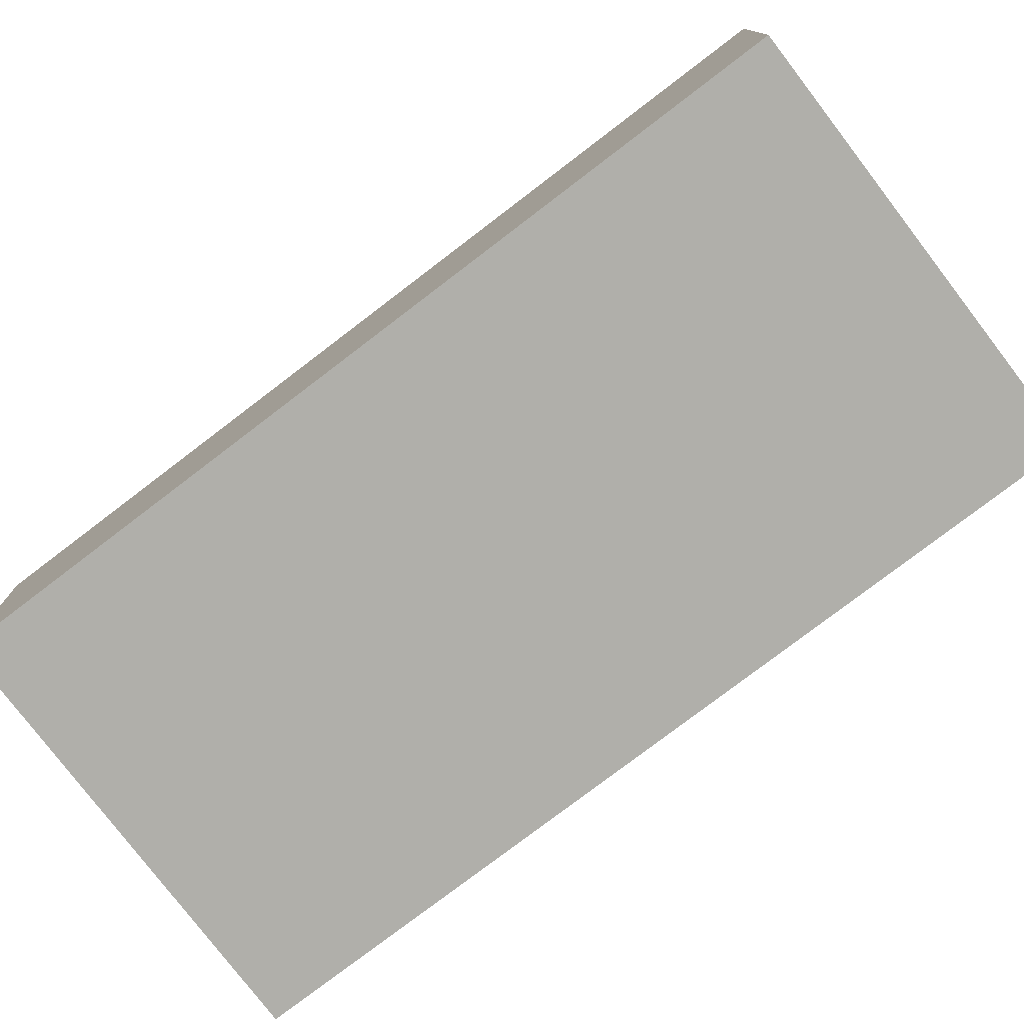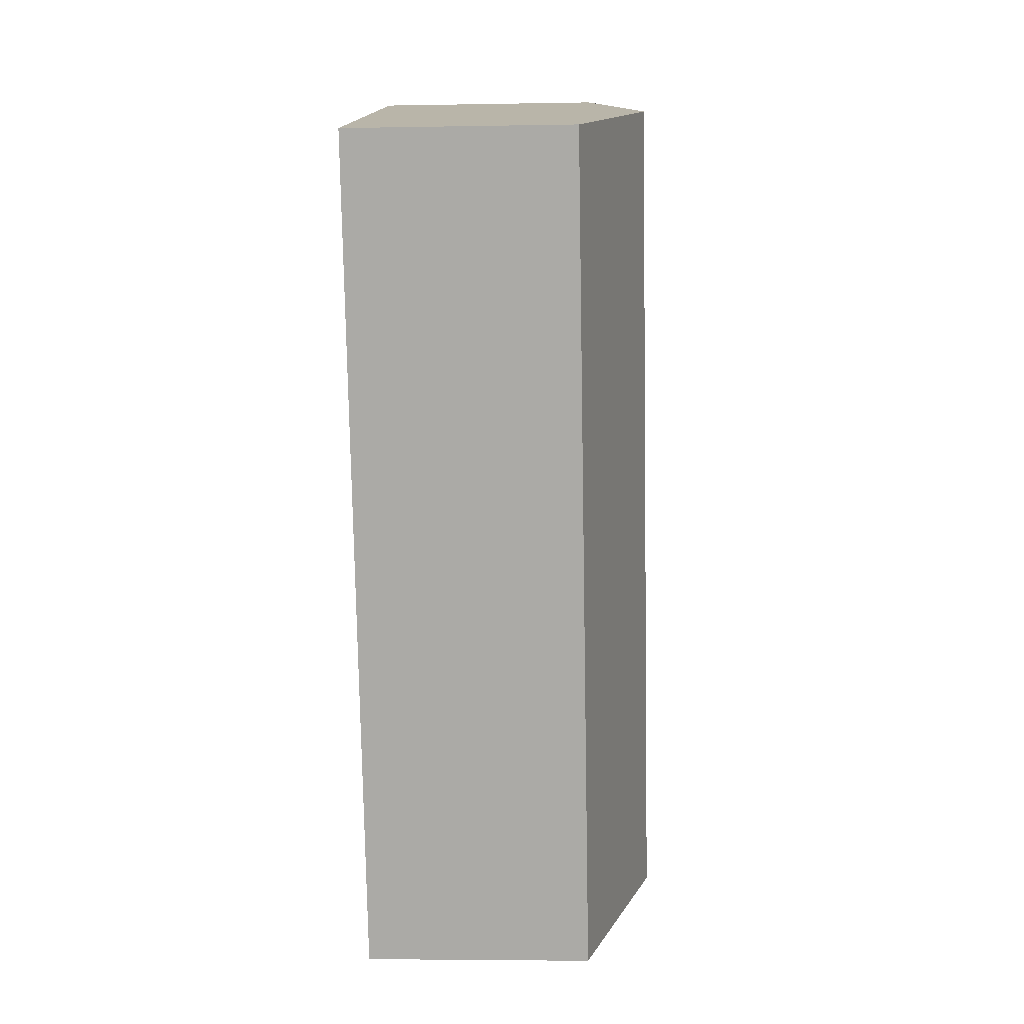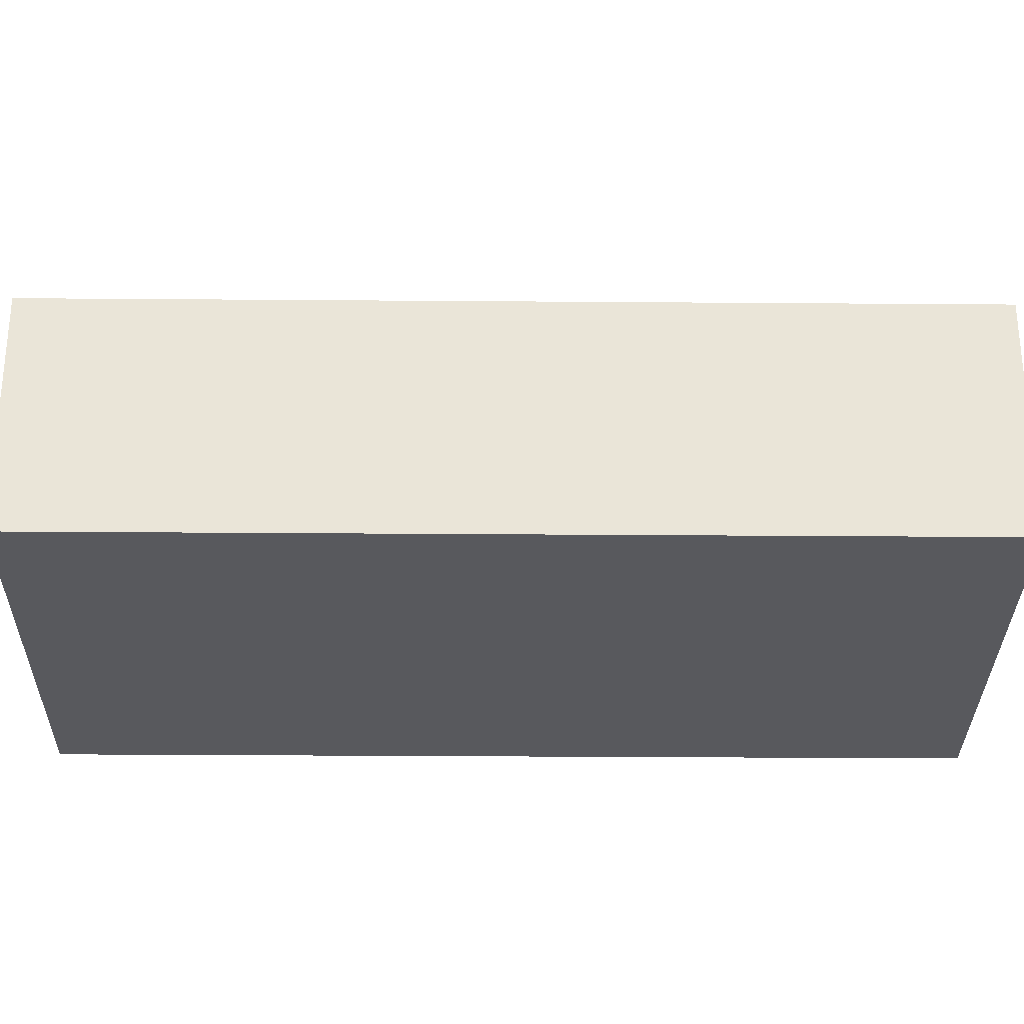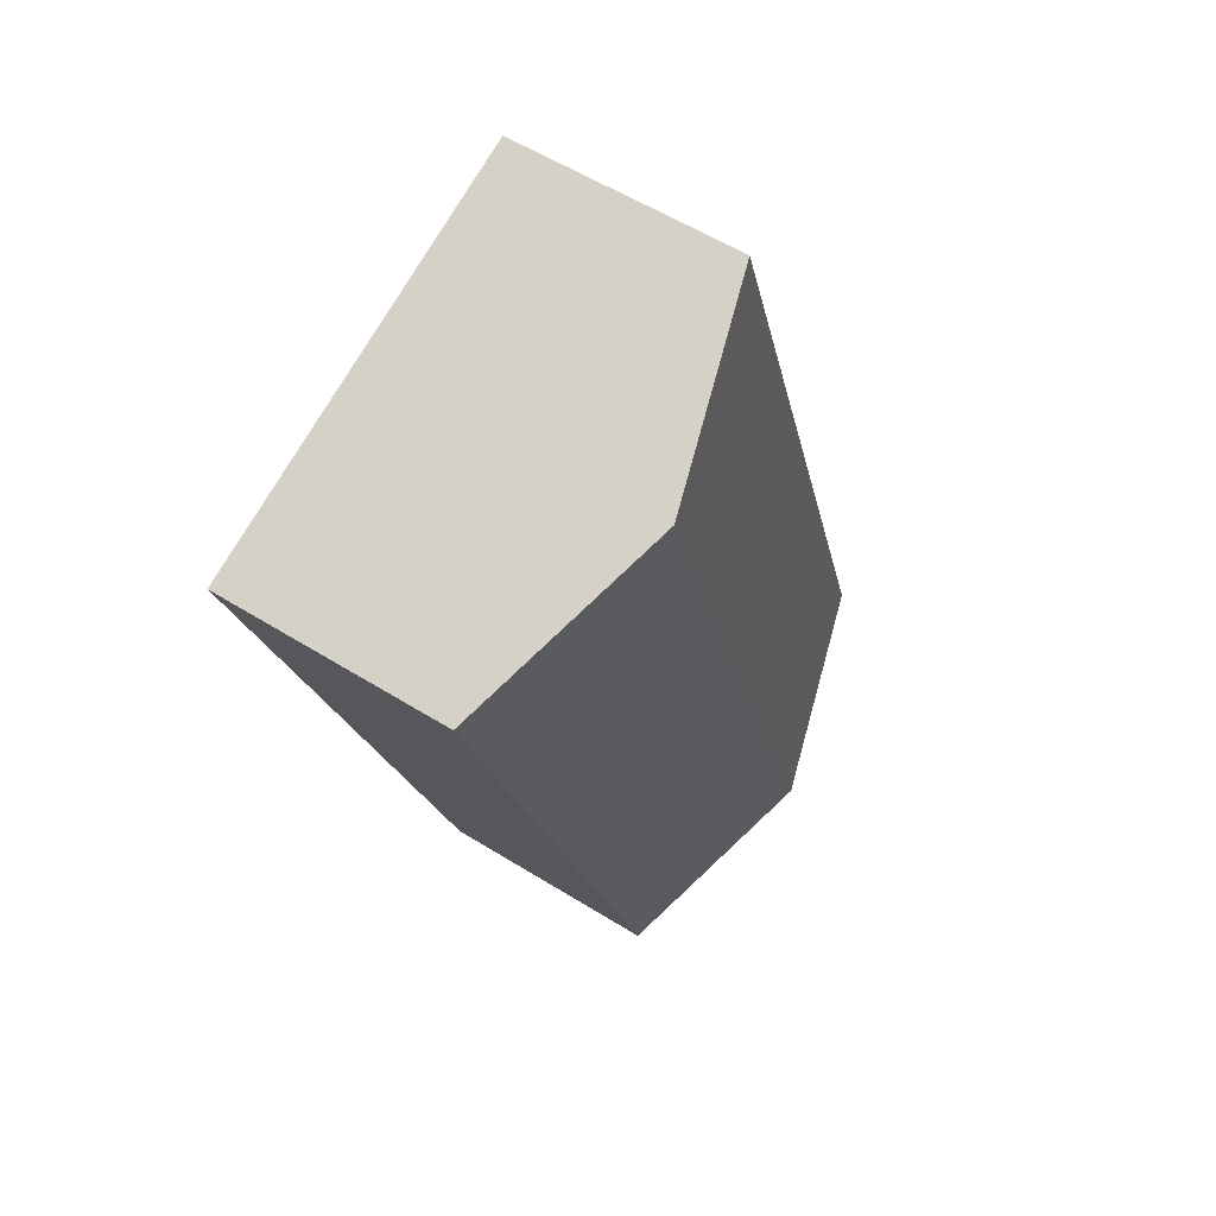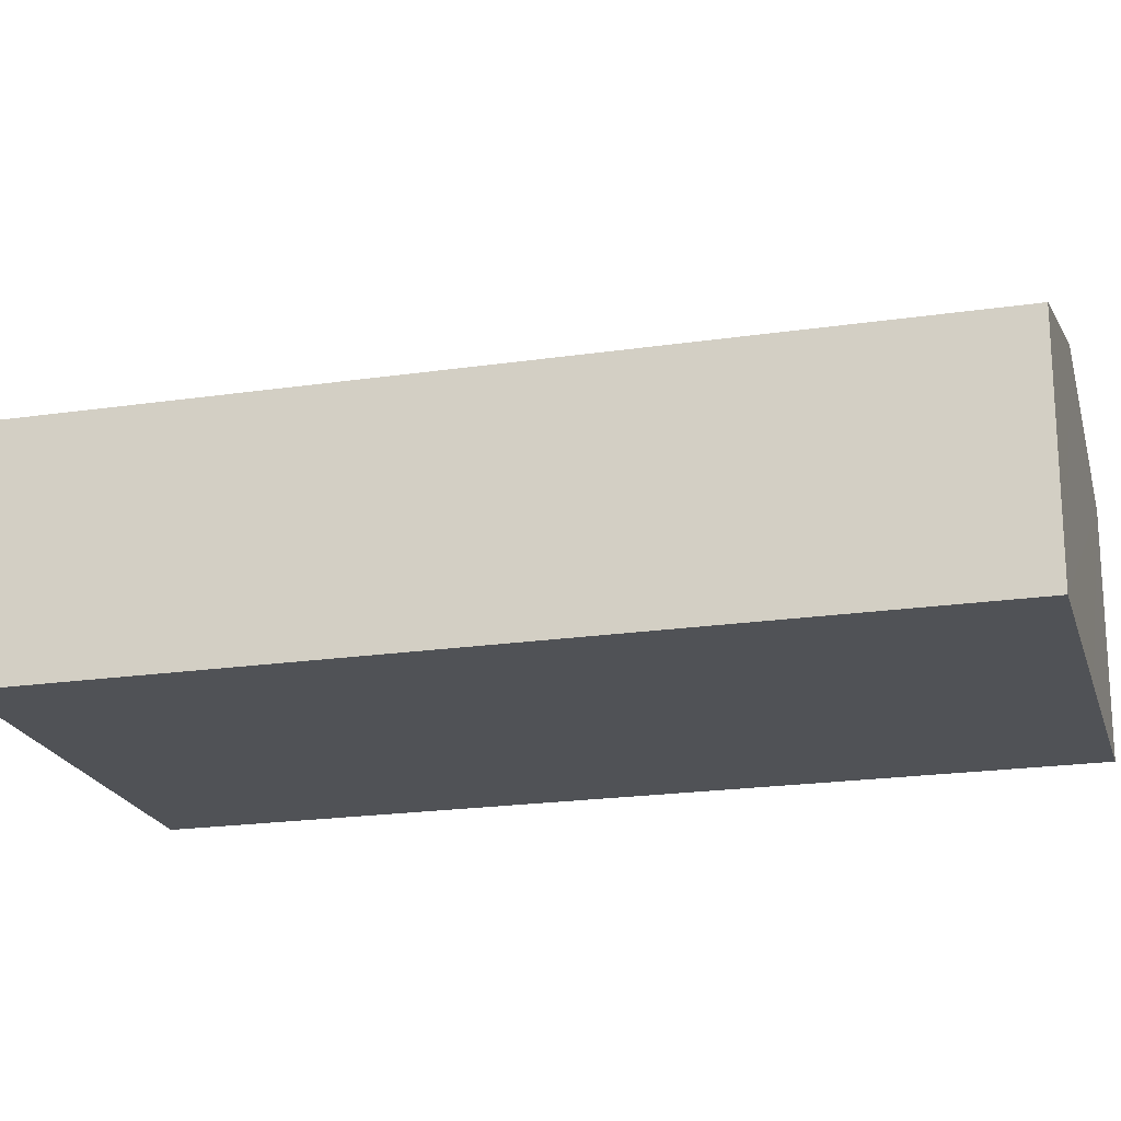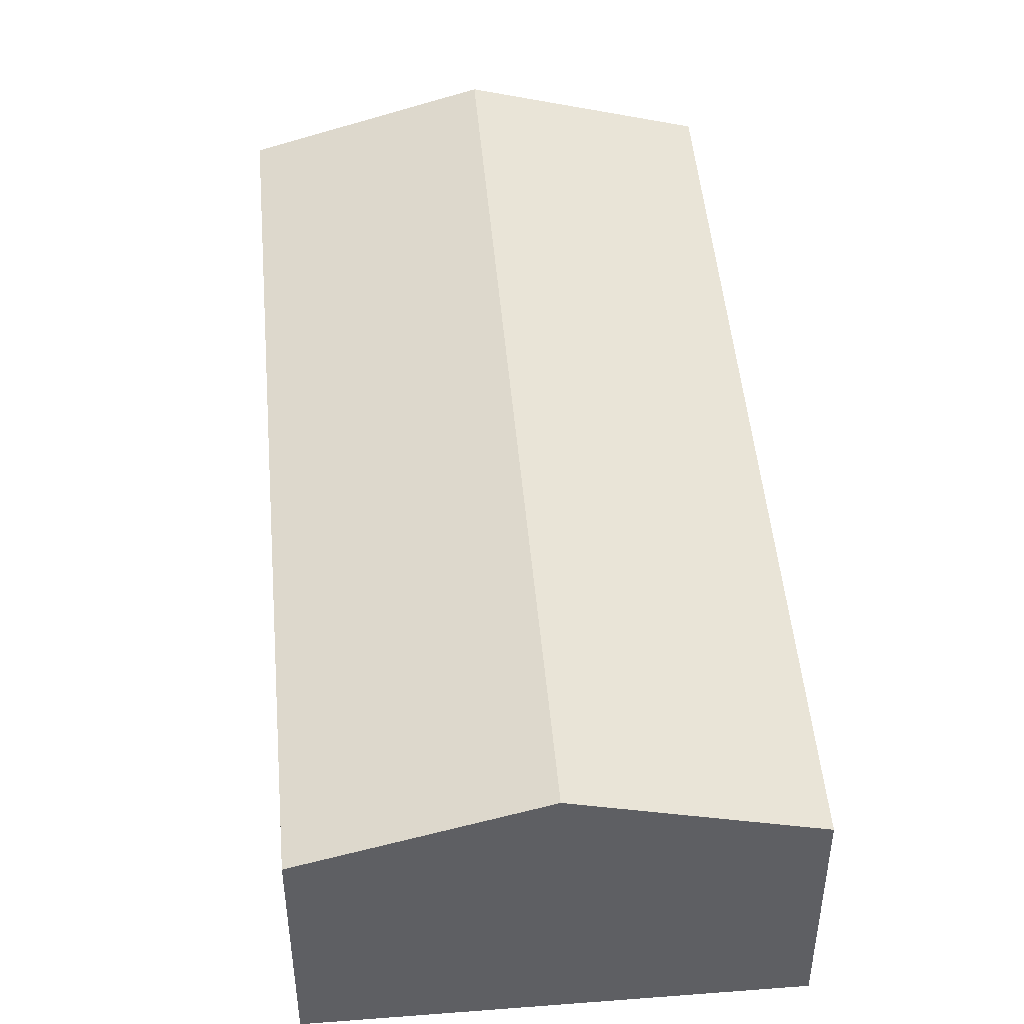
<metadata>
{"format":"obj","ext":"obj","renderer":"f3d","projection":"perspective","resolution":1024,"background":"white","views":[{"elev":-78.0,"azim":-34.5,"up":"+Y"},{"elev":-4.5,"azim":93.4,"up":"+Z"},{"elev":-30.1,"azim":-72.5,"up":"+Y"},{"elev":57.0,"azim":123.0,"up":"+Z"},{"elev":-20.6,"azim":-56.9,"up":"+Y"},{"elev":48.0,"azim":-166.8,"up":"+Y"}]}
</metadata>
<code>
v  1.415 2.016 -0.464
v  1.85 1.587 5.647
v  3.265 2.016 5.183
v  0.045 1.587 0.137
v  0 1.587 9.718e-17
v  2.83 1.587 -0.928
v  4.68 1.587 4.72
v  0 0 0
v  1.85 -3.458e-16 5.647
v  0.045 -8.389e-18 0.137
v  3.265 -3.174e-16 5.183
v  4.68 -2.89e-16 4.72
v  2.83 5.682e-17 -0.928
v  1.415 2.841e-17 -0.464
g defaultobject
f 1 2 3
f 2 1 4
f 4 1 5
f 6 3 7
f 3 6 1
f 8 4 5
f 4 8 2
f 2 8 9
f 9 8 10
f 9 3 2
f 3 9 7
f 7 9 11
f 7 11 12
f 12 6 7
f 6 12 13
f 1 8 5
f 8 1 6
f 8 6 14
f 14 6 13
f 10 11 9
f 11 10 8
f 11 8 14
f 11 14 12
f 12 14 13

</code>
